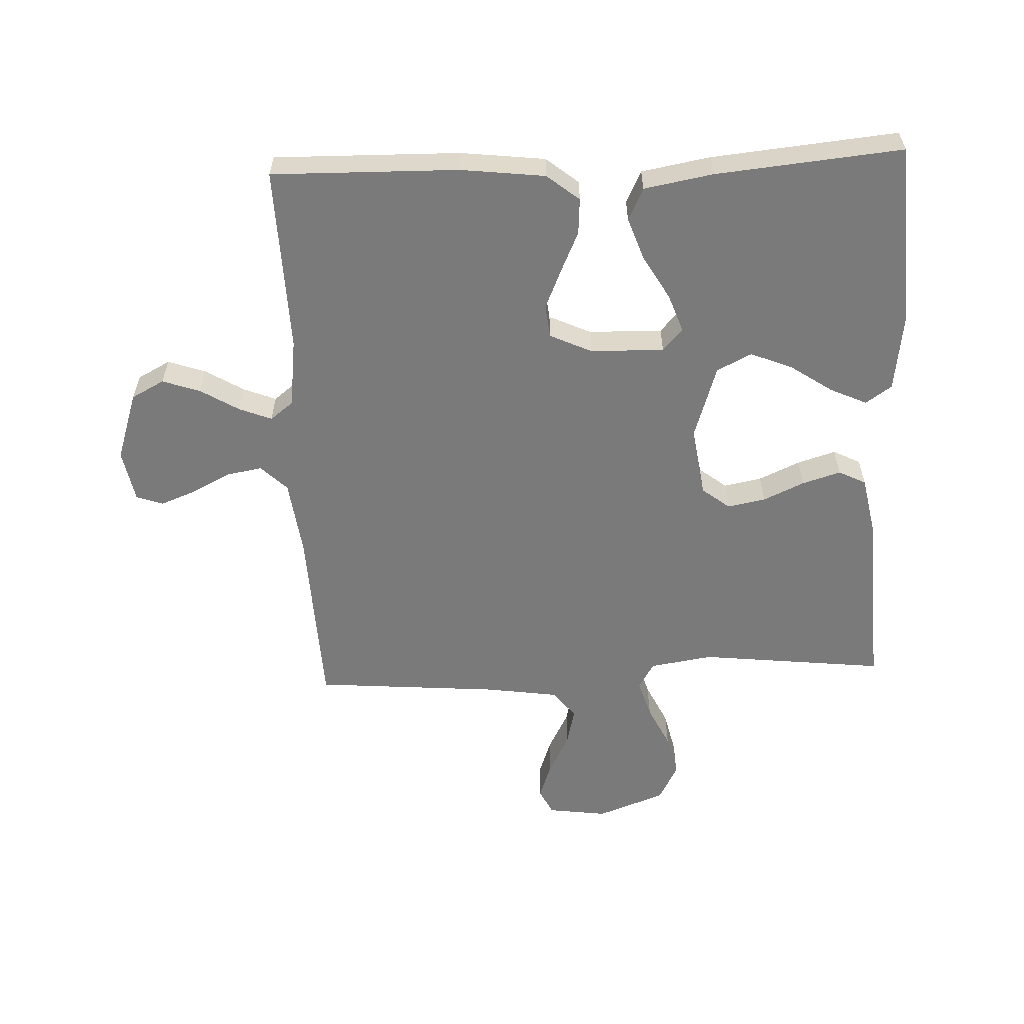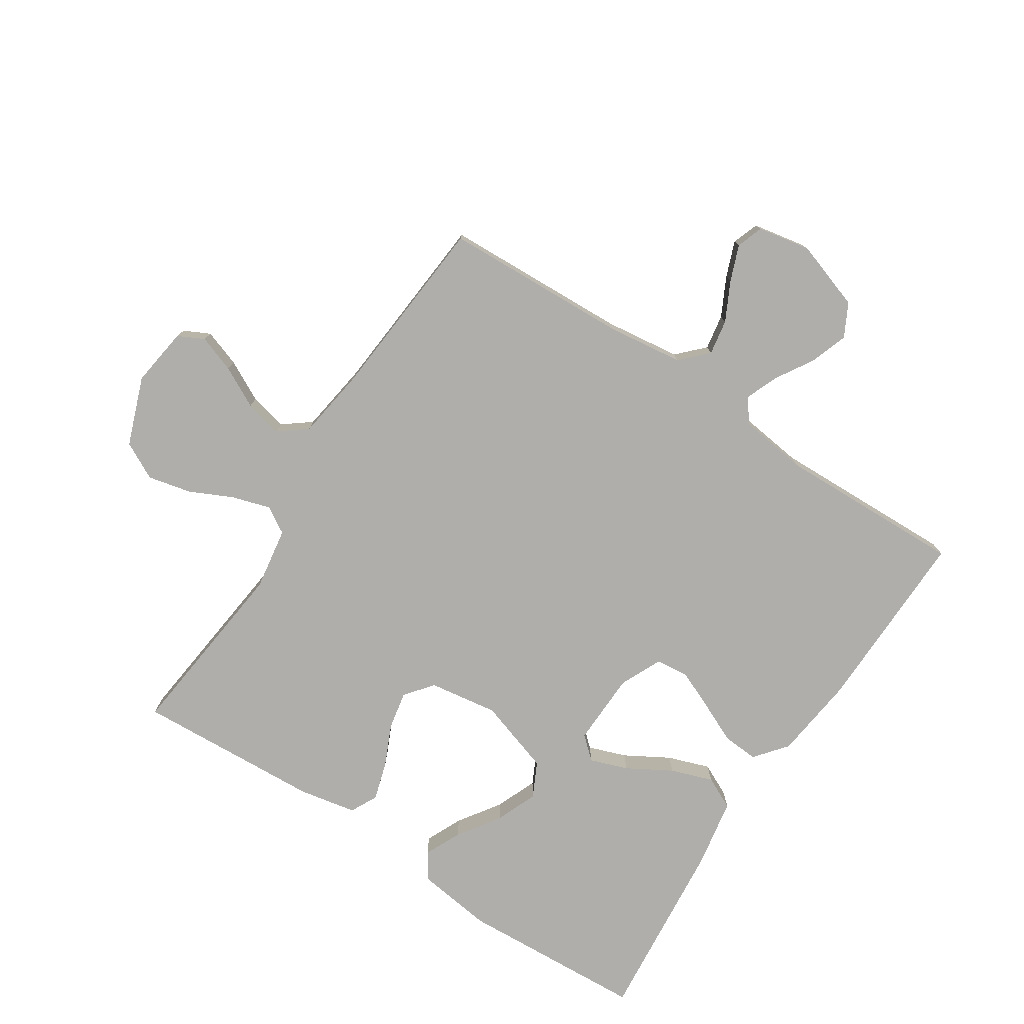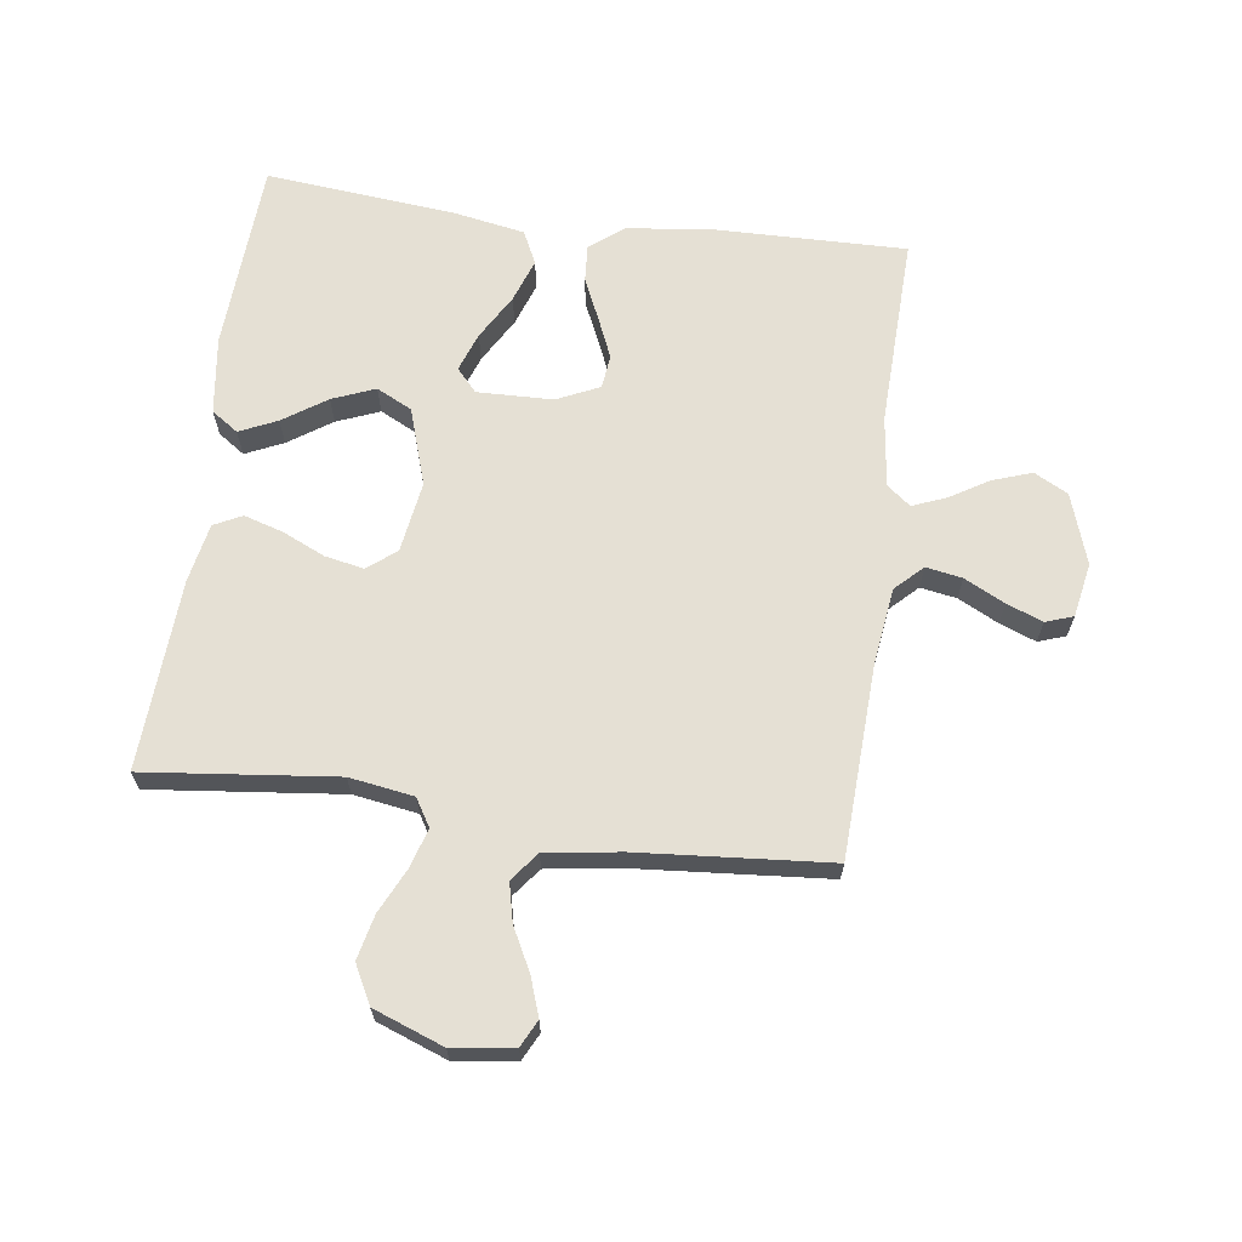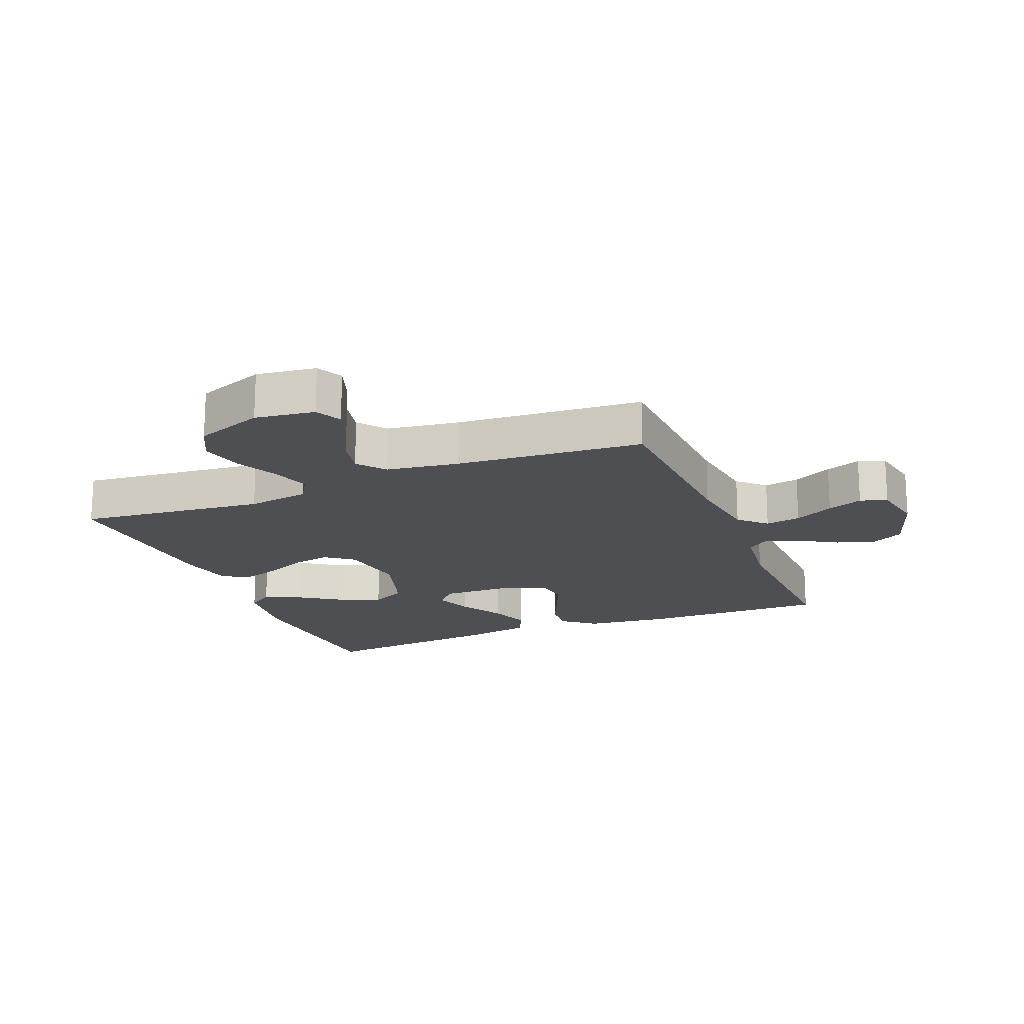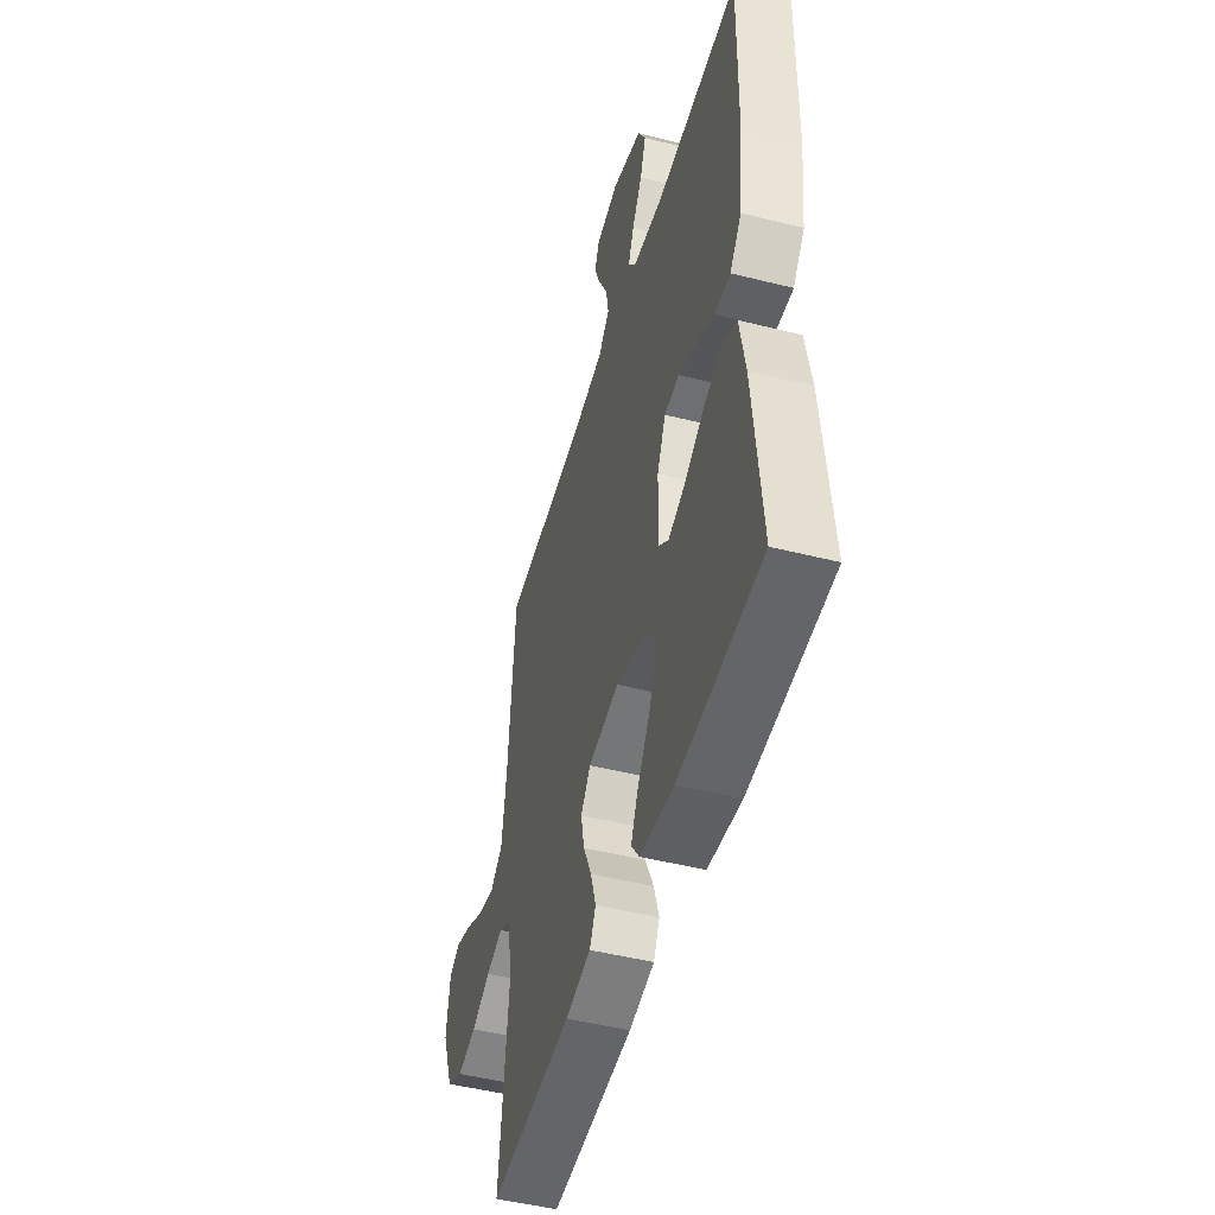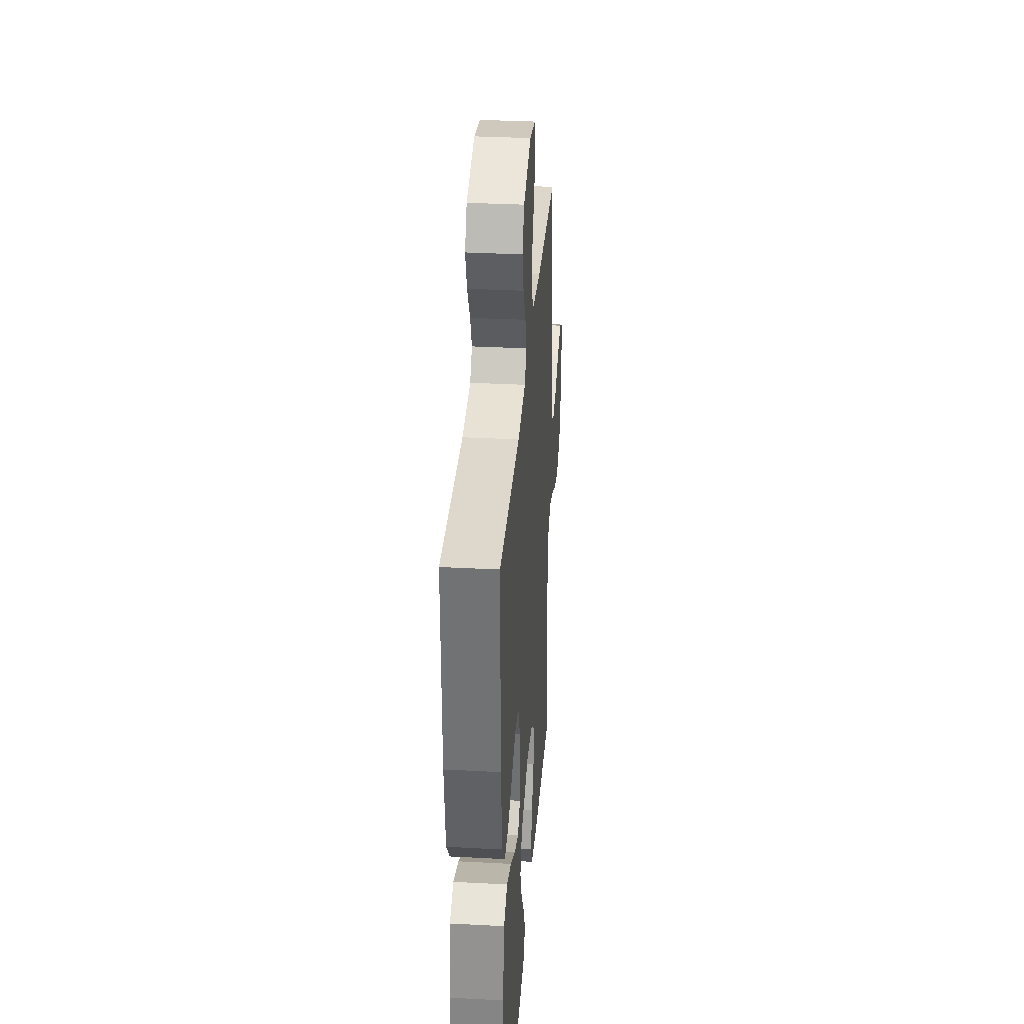
<metadata>
{"format":"obj","ext":"obj","renderer":"f3d","projection":"perspective","resolution":1024,"background":"white","views":[{"elev":-58.1,"azim":92.4,"up":"+Y"},{"elev":-77.6,"azim":-33.2,"up":"+Y"},{"elev":65.8,"azim":-82.3,"up":"+Y"},{"elev":-18.1,"azim":-67.8,"up":"+Y"},{"elev":-48.3,"azim":74.3,"up":"+Z"},{"elev":33.1,"azim":94.2,"up":"+Z"}]}
</metadata>
<code>
v -0.5 0.07 0.5
v -0.2 0.07 0.513
v -0.077 0.07 0.529
v -0.036 0.07 0.571
v -0.046 0.07 0.628
v -0.078 0.07 0.691
v -0.1 0.07 0.748
v -0.085 0.07 0.791
v 0 0.07 0.807
v 0.111 0.07 0.77
v 0.139 0.07 0.717
v 0.118 0.07 0.656
v 0.081 0.07 0.595
v 0.06 0.07 0.542
v 0.089 0.07 0.505
v 0.2 0.07 0.491
v 0.5 0.07 0.5
v 0.495 0.07 0.2
v 0.479 0.07 0.064
v 0.437 0.07 0.012
v 0.379 0.07 0.016
v 0.313 0.07 0.046
v 0.25 0.07 0.073
v 0.197 0.07 0.067
v 0.166 0.07 0
v 0.163 0.07 -0.119
v 0.199 0.07 -0.151
v 0.26 0.07 -0.129
v 0.331 0.07 -0.088
v 0.399 0.07 -0.064
v 0.451 0.07 -0.089
v 0.471 0.07 -0.2
v 0.5 0.07 -0.5
v 0.2 0.07 -0.517
v 0.078 0.07 -0.501
v 0.049 0.07 -0.459
v 0.076 0.07 -0.4
v 0.122 0.07 -0.332
v 0.149 0.07 -0.265
v 0.121 0.07 -0.209
v 0 0.07 -0.17
v -0.112 0.07 -0.187
v -0.147 0.07 -0.232
v -0.135 0.07 -0.293
v -0.105 0.07 -0.359
v -0.086 0.07 -0.421
v -0.108 0.07 -0.465
v -0.2 0.07 -0.483
v -0.5 0.07 -0.5
v -0.467 0.07 -0.2
v -0.483 0.07 -0.099
v -0.526 0.07 -0.073
v -0.588 0.07 -0.092
v -0.657 0.07 -0.125
v -0.727 0.07 -0.141
v -0.787 0.07 -0.11
v -0.828 0.07 0
v -0.815 0.07 0.096
v -0.773 0.07 0.117
v -0.713 0.07 0.096
v -0.647 0.07 0.062
v -0.586 0.07 0.048
v -0.541 0.07 0.083
v -0.524 0.07 0.2
v -0.5 0 0.5
v -0.2 0 0.513
v -0.077 0 0.529
v -0.036 0 0.571
v -0.046 0 0.628
v -0.078 0 0.691
v -0.1 0 0.748
v -0.085 0 0.791
v 0 0 0.807
v 0.111 0 0.77
v 0.139 0 0.717
v 0.118 0 0.656
v 0.081 0 0.595
v 0.06 0 0.542
v 0.089 0 0.505
v 0.2 0 0.491
v 0.5 0 0.5
v 0.495 0 0.2
v 0.479 0 0.064
v 0.437 0 0.012
v 0.379 0 0.016
v 0.313 0 0.046
v 0.25 0 0.073
v 0.197 0 0.067
v 0.166 0 0
v 0.163 0 -0.119
v 0.199 0 -0.151
v 0.26 0 -0.129
v 0.331 0 -0.088
v 0.399 0 -0.064
v 0.451 0 -0.089
v 0.471 0 -0.2
v 0.5 0 -0.5
v 0.2 0 -0.517
v 0.078 0 -0.501
v 0.049 0 -0.459
v 0.076 0 -0.4
v 0.122 0 -0.332
v 0.149 0 -0.265
v 0.121 0 -0.209
v 0 0 -0.17
v -0.112 0 -0.187
v -0.147 0 -0.232
v -0.135 0 -0.293
v -0.105 0 -0.359
v -0.086 0 -0.421
v -0.108 0 -0.465
v -0.2 0 -0.483
v -0.5 0 -0.5
v -0.467 0 -0.2
v -0.483 0 -0.099
v -0.526 0 -0.073
v -0.588 0 -0.092
v -0.657 0 -0.125
v -0.727 0 -0.141
v -0.787 0 -0.11
v -0.828 0 0
v -0.815 0 0.096
v -0.773 0 0.117
v -0.713 0 0.096
v -0.647 0 0.062
v -0.586 0 0.048
v -0.541 0 0.083
v -0.524 0 0.2
f 59 60 61
f 58 59 61
f 57 58 61
f 56 57 61
f 55 56 61
f 54 55 61
f 53 54 61
f 52 53 61 62
f 51 52 62 63
f 48 49 50
f 47 48 50
f 46 47 50
f 45 46 50
f 44 45 50
f 43 44 50 51
f 51 63 64
f 43 51 64
f 42 43 64
f 36 37 38
f 35 36 38
f 34 35 38
f 33 34 38
f 32 33 38
f 31 32 38
f 30 31 38
f 29 30 38
f 28 29 38
f 27 28 38 39
f 26 27 39 40
f 20 21 22
f 19 20 22
f 18 19 22
f 17 18 22
f 16 17 22
f 15 16 22 23
f 14 15 23 24
f 11 12 13
f 10 11 13
f 9 10 13
f 8 9 13
f 7 8 13
f 6 7 13
f 5 6 13
f 4 5 13 14
f 14 24 25
f 4 14 25
f 3 4 25
f 64 1 2
f 42 64 2
f 41 42 2
f 26 40 41
f 25 26 41
f 3 25 41
f 2 3 41
f 125 124 123
f 125 123 122
f 125 122 121
f 125 121 120
f 125 120 119
f 125 119 118
f 125 118 117
f 126 125 117 116
f 127 126 116 115
f 114 113 112
f 114 112 111
f 114 111 110
f 114 110 109
f 114 109 108
f 115 114 108 107
f 128 127 115
f 128 115 107
f 128 107 106
f 102 101 100
f 102 100 99
f 102 99 98
f 102 98 97
f 102 97 96
f 102 96 95
f 102 95 94
f 102 94 93
f 102 93 92
f 103 102 92 91
f 104 103 91 90
f 86 85 84
f 86 84 83
f 86 83 82
f 86 82 81
f 86 81 80
f 87 86 80 79
f 88 87 79 78
f 77 76 75
f 77 75 74
f 77 74 73
f 77 73 72
f 77 72 71
f 77 71 70
f 77 70 69
f 78 77 69 68
f 89 88 78
f 89 78 68
f 89 68 67
f 66 65 128
f 66 128 106
f 66 106 105
f 105 104 90
f 105 90 89
f 105 89 67
f 105 67 66
f 1 65 66 2
f 2 66 67 3
f 3 67 68 4
f 4 68 69 5
f 5 69 70 6
f 6 70 71 7
f 7 71 72 8
f 8 72 73 9
f 9 73 74 10
f 10 74 75 11
f 11 75 76 12
f 12 76 77 13
f 13 77 78 14
f 14 78 79 15
f 15 79 80 16
f 16 80 81 17
f 17 81 82 18
f 18 82 83 19
f 19 83 84 20
f 20 84 85 21
f 21 85 86 22
f 22 86 87 23
f 23 87 88 24
f 24 88 89 25
f 25 89 90 26
f 26 90 91 27
f 27 91 92 28
f 28 92 93 29
f 29 93 94 30
f 30 94 95 31
f 31 95 96 32
f 32 96 97 33
f 33 97 98 34
f 34 98 99 35
f 35 99 100 36
f 36 100 101 37
f 37 101 102 38
f 38 102 103 39
f 39 103 104 40
f 40 104 105 41
f 41 105 106 42
f 42 106 107 43
f 43 107 108 44
f 44 108 109 45
f 45 109 110 46
f 46 110 111 47
f 47 111 112 48
f 48 112 113 49
f 49 113 114 50
f 50 114 115 51
f 51 115 116 52
f 52 116 117 53
f 53 117 118 54
f 54 118 119 55
f 55 119 120 56
f 56 120 121 57
f 57 121 122 58
f 58 122 123 59
f 59 123 124 60
f 60 124 125 61
f 61 125 126 62
f 62 126 127 63
f 63 127 128 64
f 64 128 65 1

</code>
